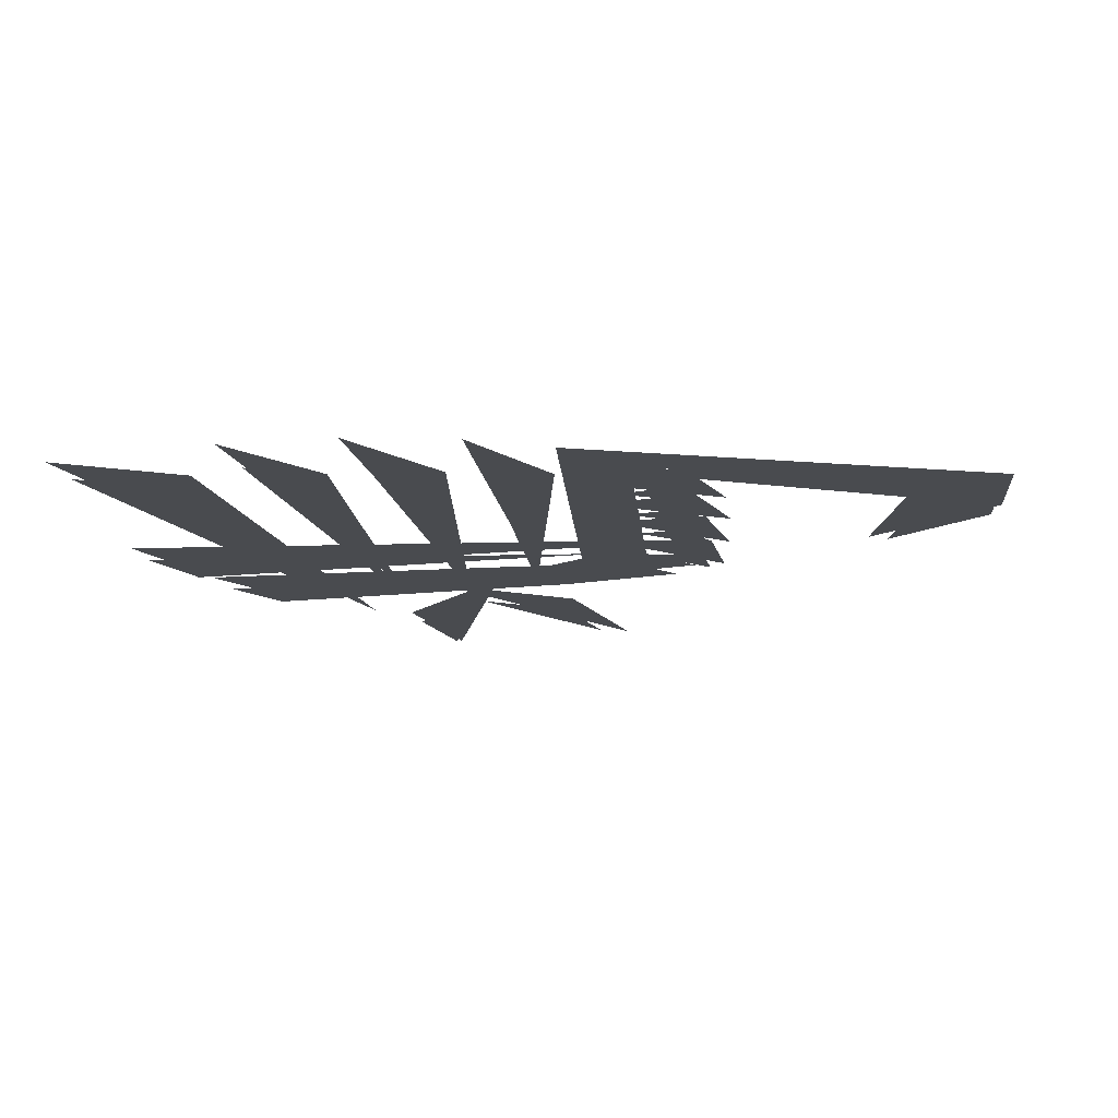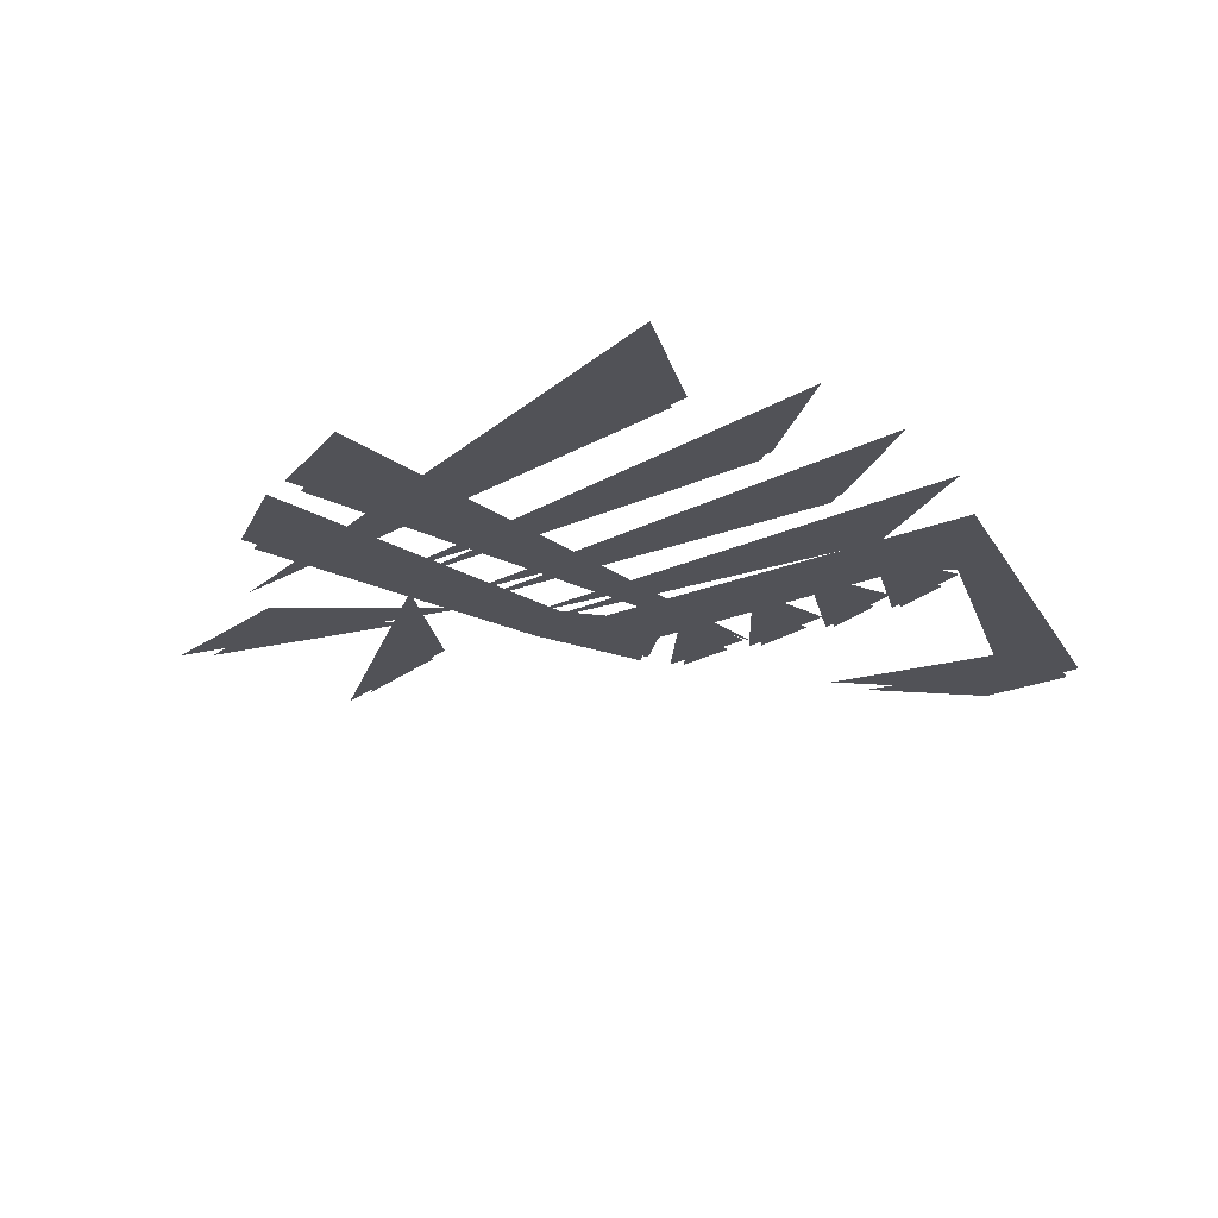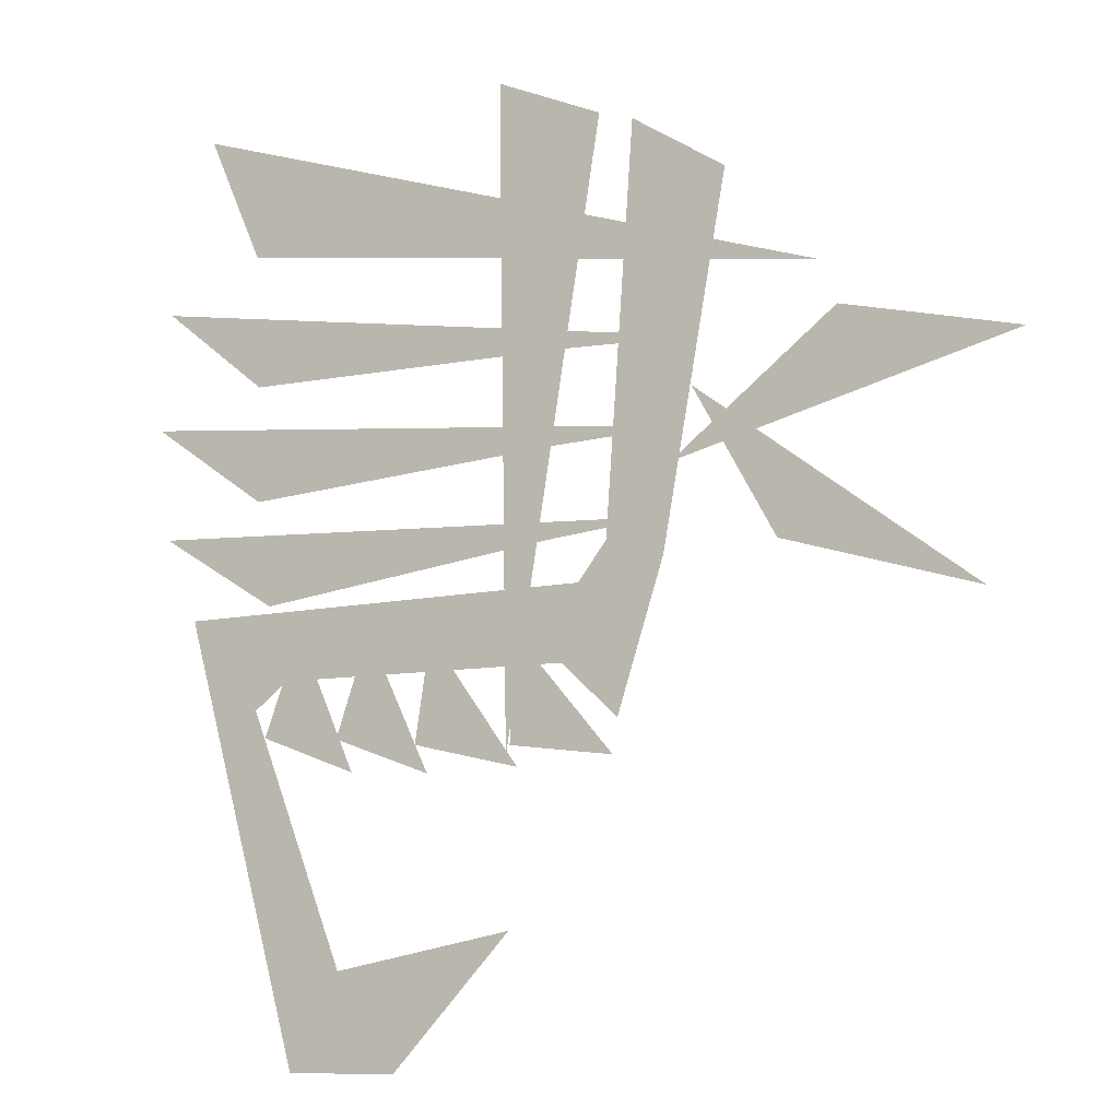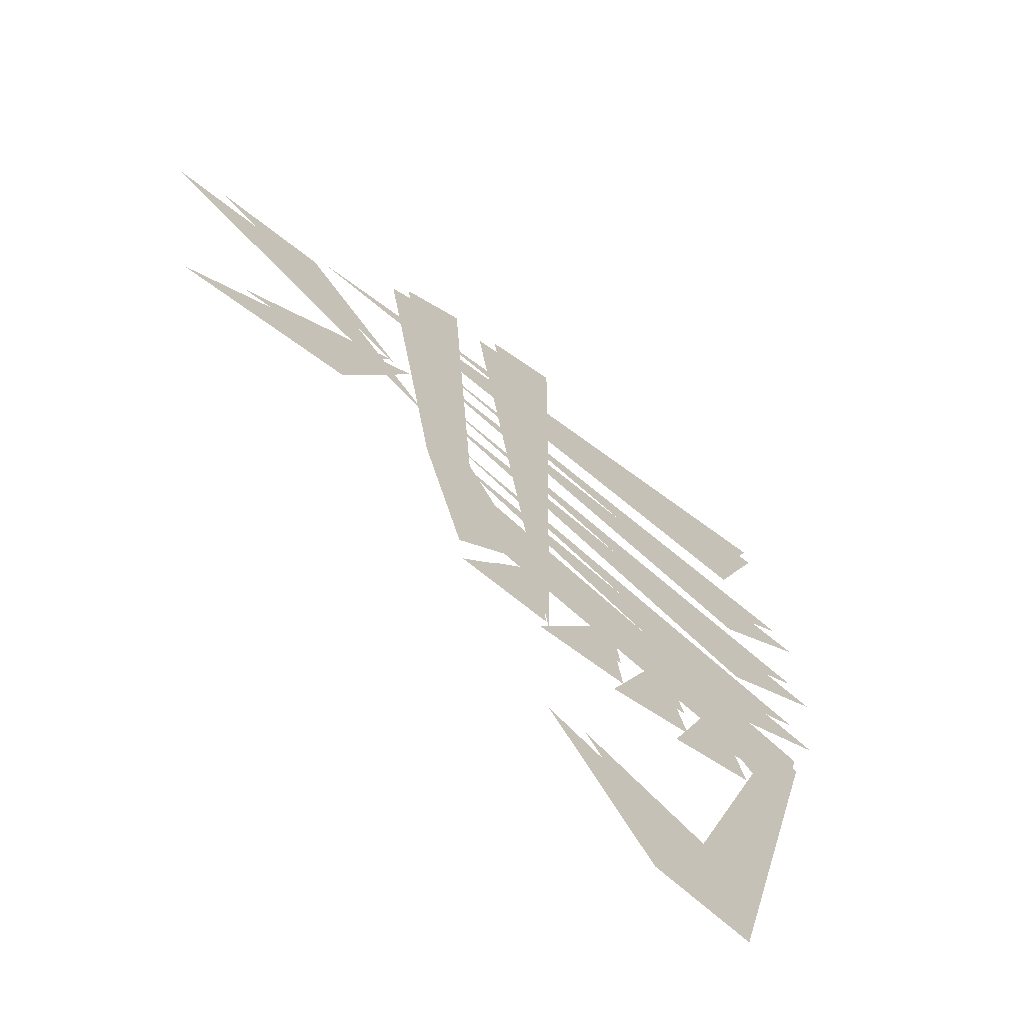
<metadata>
{"format":"obj","ext":"obj","renderer":"f3d","projection":"perspective","resolution":1024,"background":"white","views":[{"elev":-13.9,"azim":-85.6,"up":"+Z"},{"elev":-21.4,"azim":-142.2,"up":"+Z"},{"elev":-9.8,"azim":29.2,"up":"+Y"},{"elev":-65.7,"azim":137.0,"up":"+Y"}]}
</metadata>
<code>
g door_symbol
v 7.485 20.33 3.004
v 8.371 32.44 3.004
v 10.64 30.99 3.004
v 8.615 20.01 3.004
v 7.291 15.97 3.004
v 6.375 18.92 3.004
v -7.108 18.78 3.004
v -4.167 17.41 3.004
v -5.642 16.31 3.004
v 5.77 17.36 3.004
v -3.402 5.572 3.004
v -2.266 7.762 3.004
v -0.1987 5.549 3.004
v -4.324 15.54 3.004
v -3.571 17.54 3.004
v -2.334 14.79 3.004
v 12.82 20.39 3.004
v 11.12 23.4 3.004
v 16.77 19.21 3.004
v 18.45 25.25 3.004
v 10.91 23.39 3.004
v 14.6 26.18 3.004
v -7.459 28.67 3.004
v 9.294 26.33 3.004
v -5.152 26.83 3.004
v 6.507 33.23 3.004
v 4.088 18.59 3.004
v 3.871 34.38 3.004
v -6.577 34.18 3.004
v 9.655 28.94 3.004
v -5.196 31.07 3.004
v -7.746 24.97 3.004
v 8.874 23.69 3.004
v -5.113 23.14 3.004
v -7.301 21.43 3.004
v 8.208 21.03 3.004
v -4.654 19.81 3.004
v -1.711 15.38 3.004
v -1.012 17.37 3.004
v 0.3112 14.64 3.004
v 1.053 15.13 3.004
v 1.377 17.14 3.004
v 3.232 14.62 3.004
v 4.297 15 3.004
v 4.4 17 3.004
v 6.372 14.73 3.004
v 2.797 8.698 3.004
f 14 15 16
f 5 10 6
f 8 6 10
f 6 8 7
f 9 7 8
f 7 9 11
f 12 11 9
f 11 12 13
f 47 13 12
f 6 1 5
f 2 3 1
f 4 1 3
f 1 4 5
f 17 18 19
f 20 21 22
f 23 24 25
f 26 27 28
f 29 30 31
f 32 33 34
f 35 36 37
f 38 39 40
f 41 42 43
f 44 45 46
v 7.116 20.48 3.36
v 8.04 33.11 3.36
v 11.06 31.17 3.36
v 8.983 19.91 3.36
v 7.468 15.29 3.36
v 6.19 19.3 3.36
v -7.606 19.16 3.36
v -4.042 17.04 3.36
v -5.183 16.18 3.36
v 5.622 16.98 3.36
v -3.689 5.196 3.36
v -2.028 8.191 3.36
v -0.03752 5.17 3.36
v -4.811 15.31 3.36
v -3.603 18.54 3.36
v -1.616 14.12 3.36
v 12.56 20.07 3.36
v 9.916 24.77 3.36
v 18.72 18.23 3.36
v 20.05 25.26 3.36
v 9.216 22.59 3.36
v 14.51 26.59 3.36
v -8.778 29.23 3.36
v 9.333 26.33 3.36
v -5.289 26.46 3.36
v 6.928 33.46 3.36
v 3.769 14.33 3.36
v 3.485 34.96 3.36
v -7.267 34.8 3.36
v 14 27.94 3.36
v -5.457 30.72 3.36
v -9.109 25.45 3.36
v 8.918 23.69 3.36
v -5.225 22.76 3.36
v -8.702 21.84 3.36
v 8.254 21.03 3.36
v -4.744 19.42 3.36
v -2.192 15.15 3.36
v -1.067 18.36 3.36
v 1.059 13.96 3.36
v 0.6238 14.84 3.36
v 1.146 18.09 3.36
v 4.144 14.02 3.36
v 3.901 14.67 3.36
v 4.07 17.96 3.36
v 7.309 14.23 3.36
v 3.875 9.282 3.36
f 61 62 63
f 52 57 53
f 55 53 57
f 53 55 54
f 56 54 55
f 54 56 58
f 59 58 56
f 58 59 60
f 94 60 59
f 53 48 52
f 49 50 48
f 51 48 50
f 48 51 52
f 64 65 66
f 67 68 69
f 70 71 72
f 73 74 75
f 76 77 78
f 79 80 81
f 82 83 84
f 85 86 87
f 88 89 90
f 91 92 93

</code>
